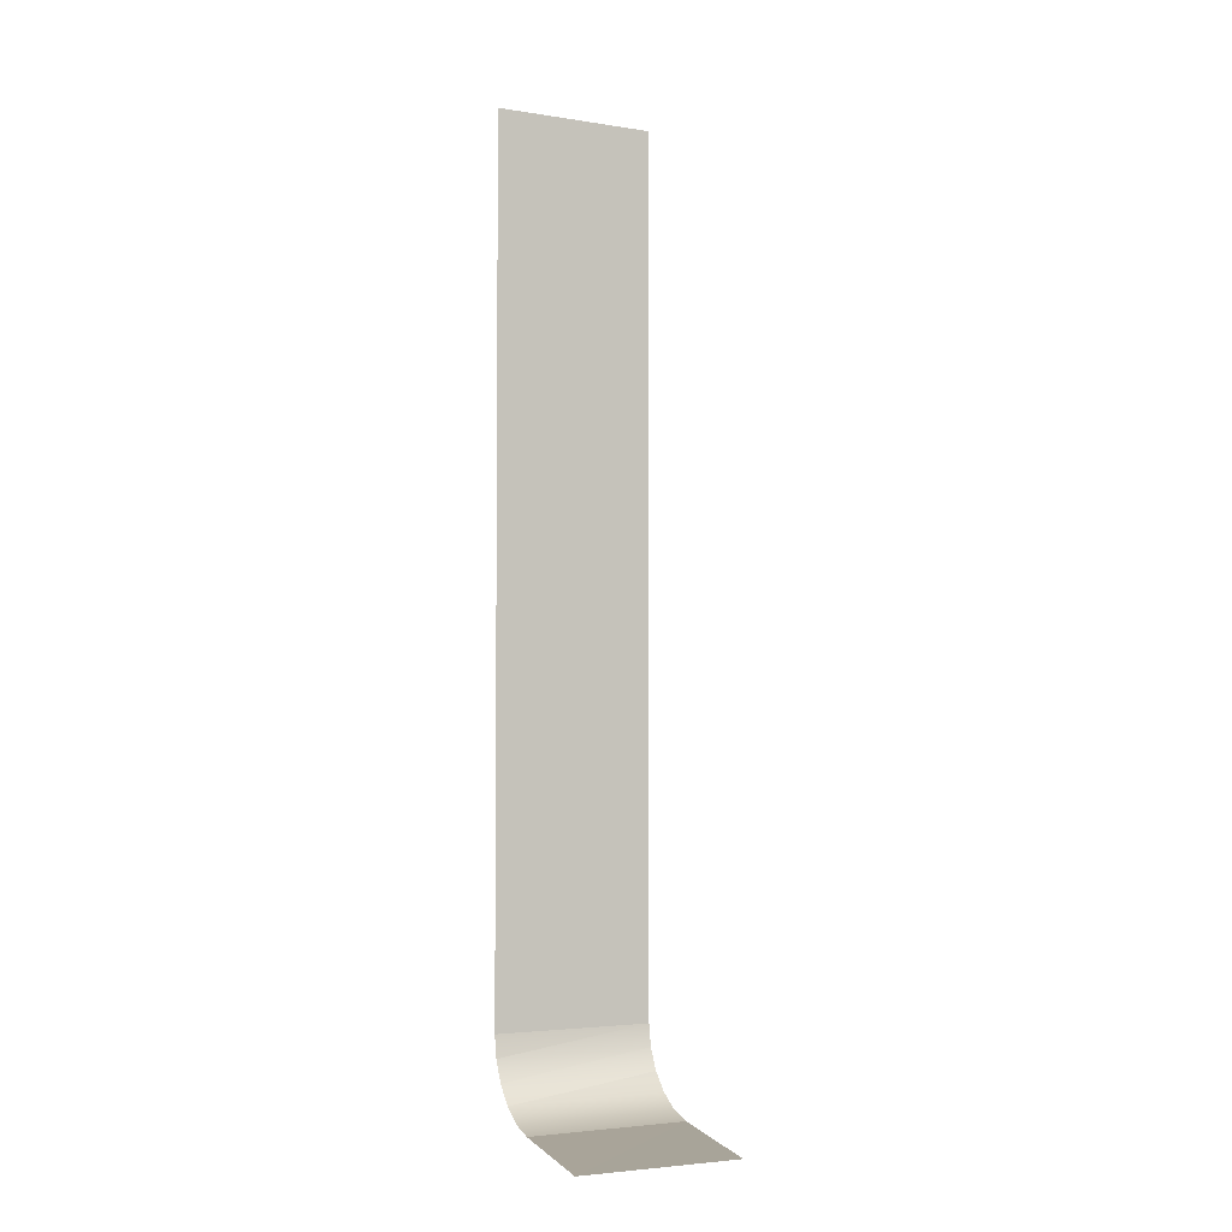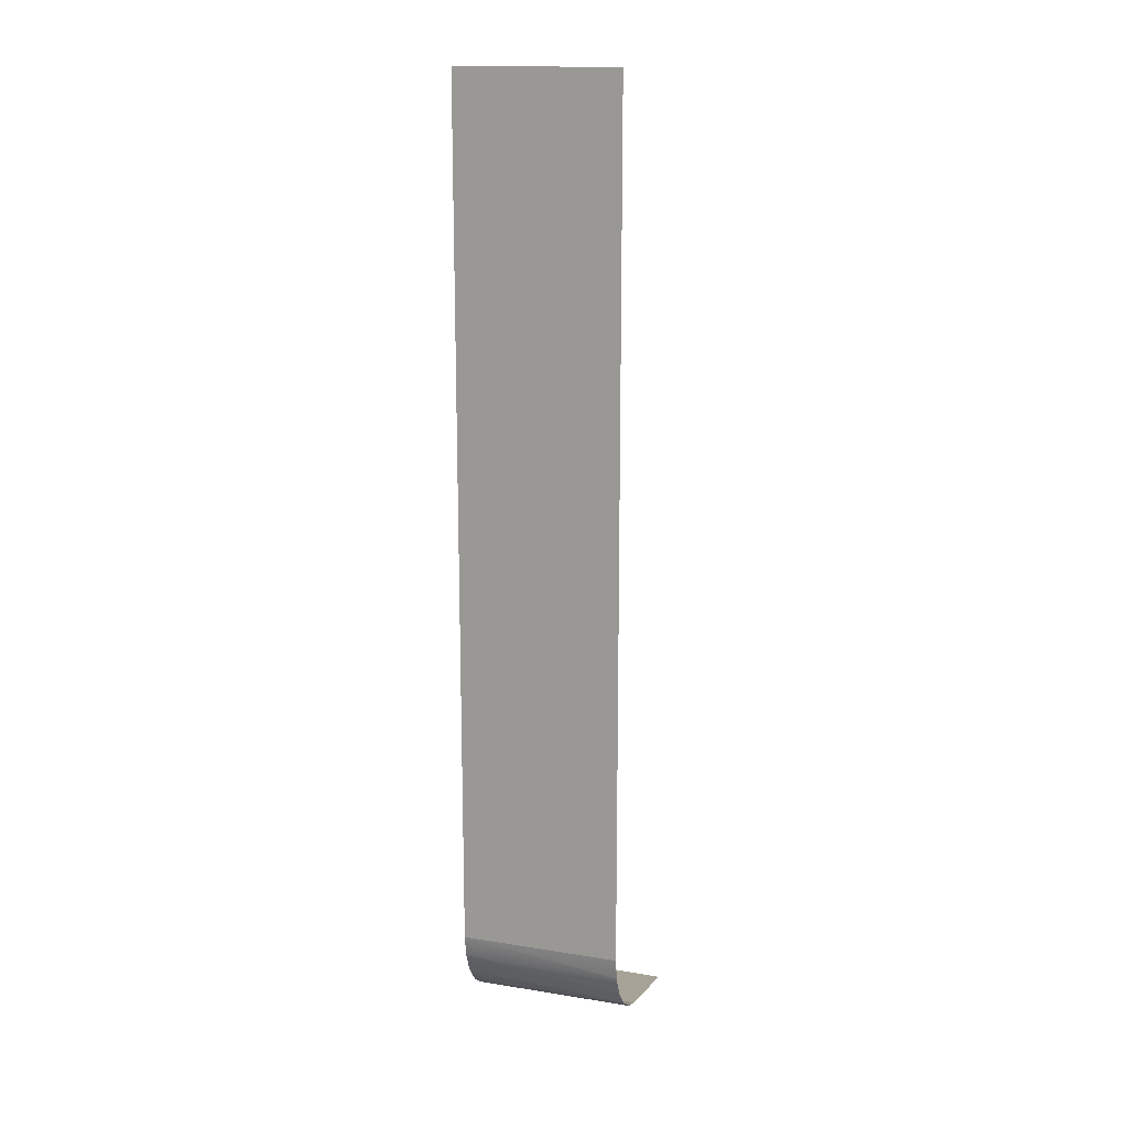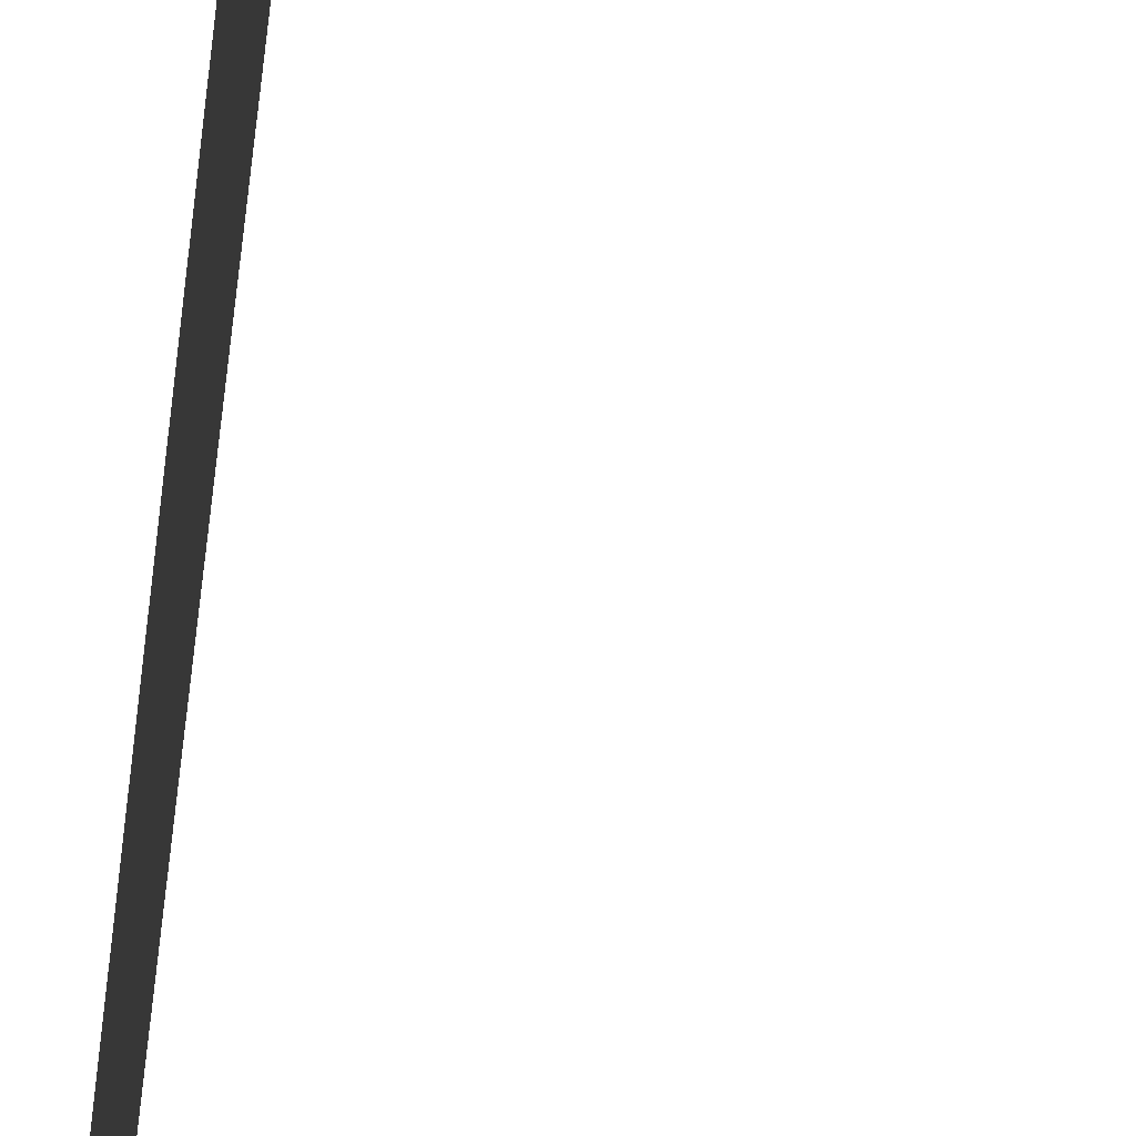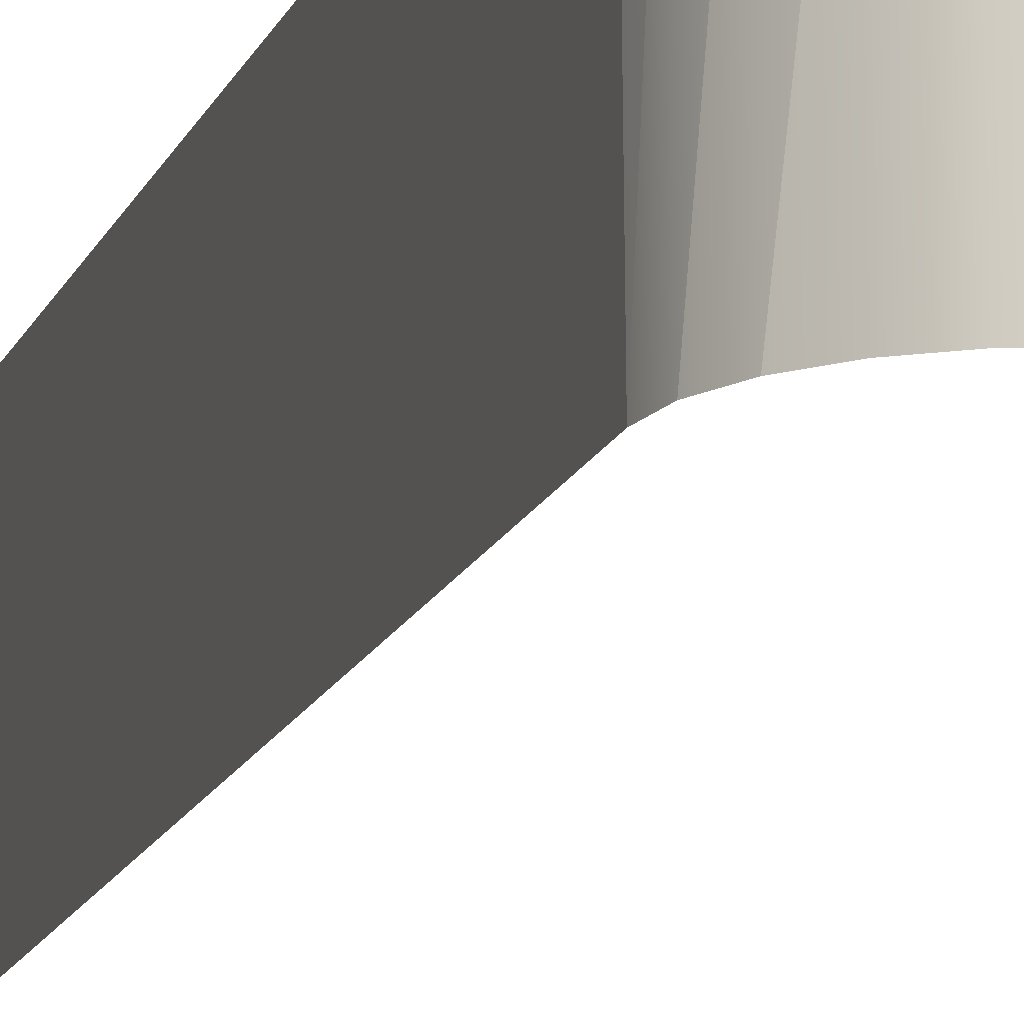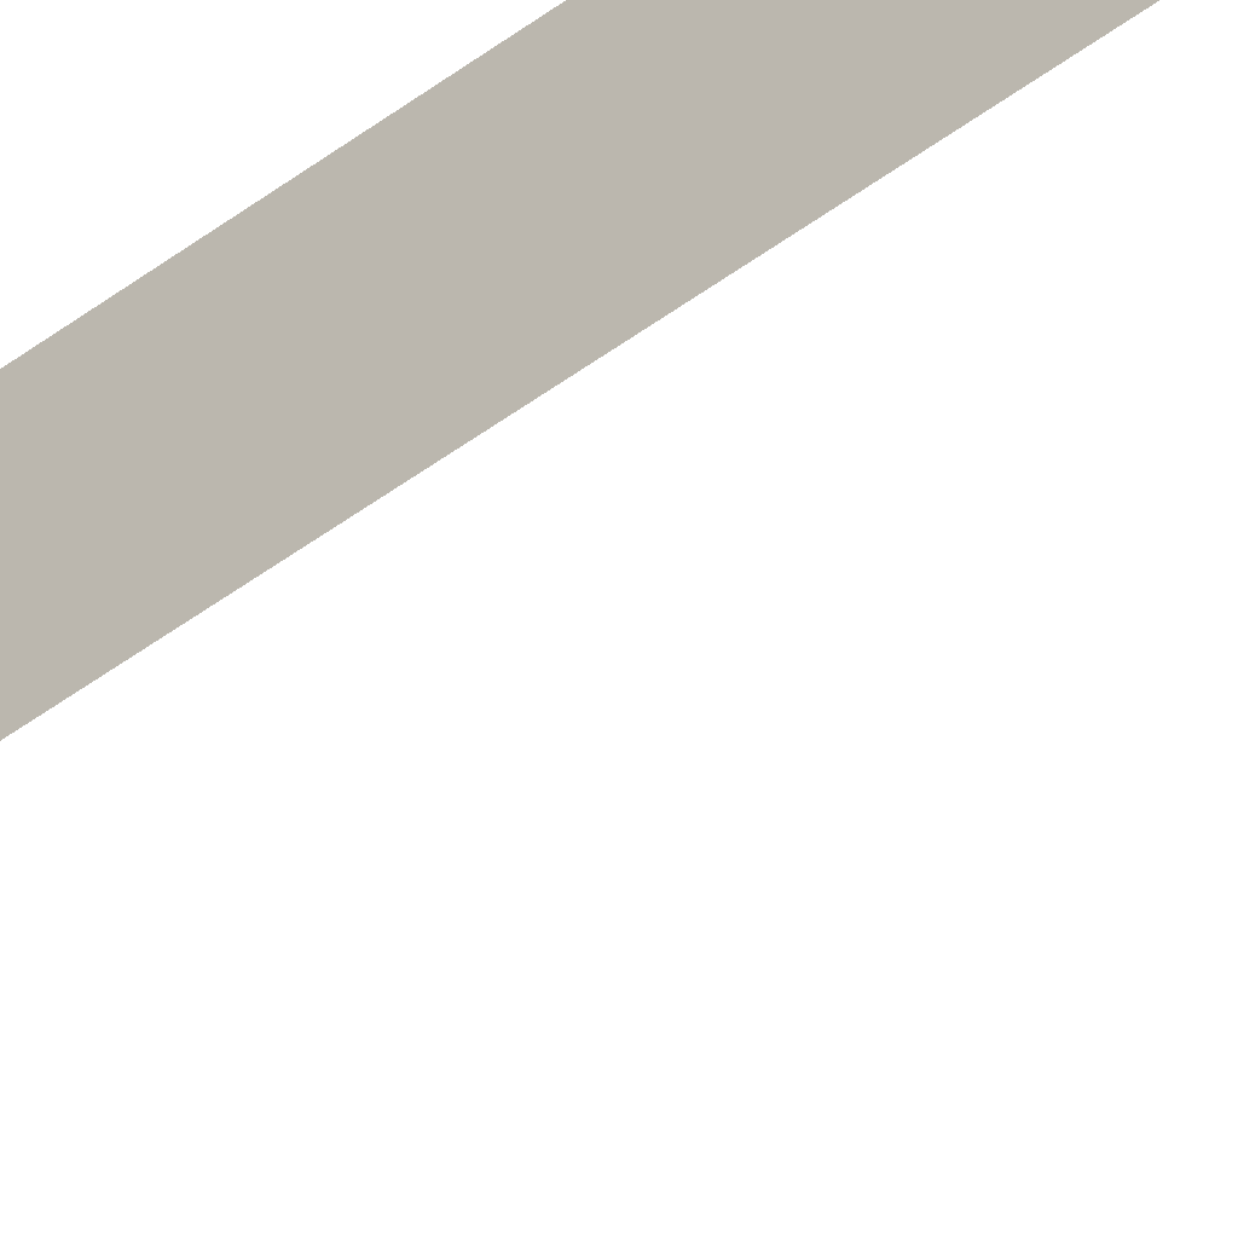
<metadata>
{"format":"obj","ext":"obj","renderer":"f3d","projection":"perspective","resolution":1024,"background":"white","views":[{"elev":-3.5,"azim":-118.6,"up":"+Z"},{"elev":15.9,"azim":107.9,"up":"+Z"},{"elev":-41.7,"azim":173.8,"up":"+Y"},{"elev":-13.9,"azim":164.8,"up":"+Y"},{"elev":-61.5,"azim":125.6,"up":"+Y"}]}
</metadata>
<code>
o Primitive006
v 2.224 0.8953 -2.964
v 2.218 0.2607 -2.964
v 2.186 0.8956 -3.047
v 1.601 0.9002 -3.268
v 1.97 0.8973 -3.199
v 1.964 0.2573 -3.198
v 1.601 0.9002 -3.268
v 1.964 0.2573 -3.198
v 1.585 0.2524 -3.268
v 2.186 0.8956 -3.047
v 2.18 0.2602 -3.047
v 2.127 0.896 -3.118
v 2.053 0.8966 -3.17
v 2.127 0.896 -3.118
v 2.121 0.2594 -3.117
v 2.121 0.2594 -3.117
v 2.047 0.2584 -3.17
v 1.97 0.8973 -3.199
v 2.047 0.2584 -3.17
v 1.964 0.2573 -3.198
v 1.97 0.8973 -3.199
v 2.053 0.8966 -3.17
v 2.231 0.2608 0.5124
v 2.231 0.2608 -2.878
v 2.237 0.8952 0.5124
v 2.237 0.8952 -2.878
v 2.231 0.2608 -2.878
v 2.224 0.8953 -2.964
v 2.218 0.2607 -2.964
v 2.18 0.2602 -3.047
v 2.186 0.8956 -3.047
v 2.18 0.2602 -3.047
v 2.121 0.2594 -3.117
v 2.127 0.896 -3.118
v 2.237 0.8952 -2.878
v 2.231 0.2608 -2.878
v 2.218 0.2607 -2.964
v 2.224 0.8953 -2.964
f 3 2 1
f 6 5 4
f 9 8 7
f 12 11 10
f 15 14 13
f 17 16 13
f 20 19 18
f 19 22 21
f 25 24 23
f 25 35 24
f 28 27 26
f 31 30 29
f 34 33 32
f 38 37 36

</code>
